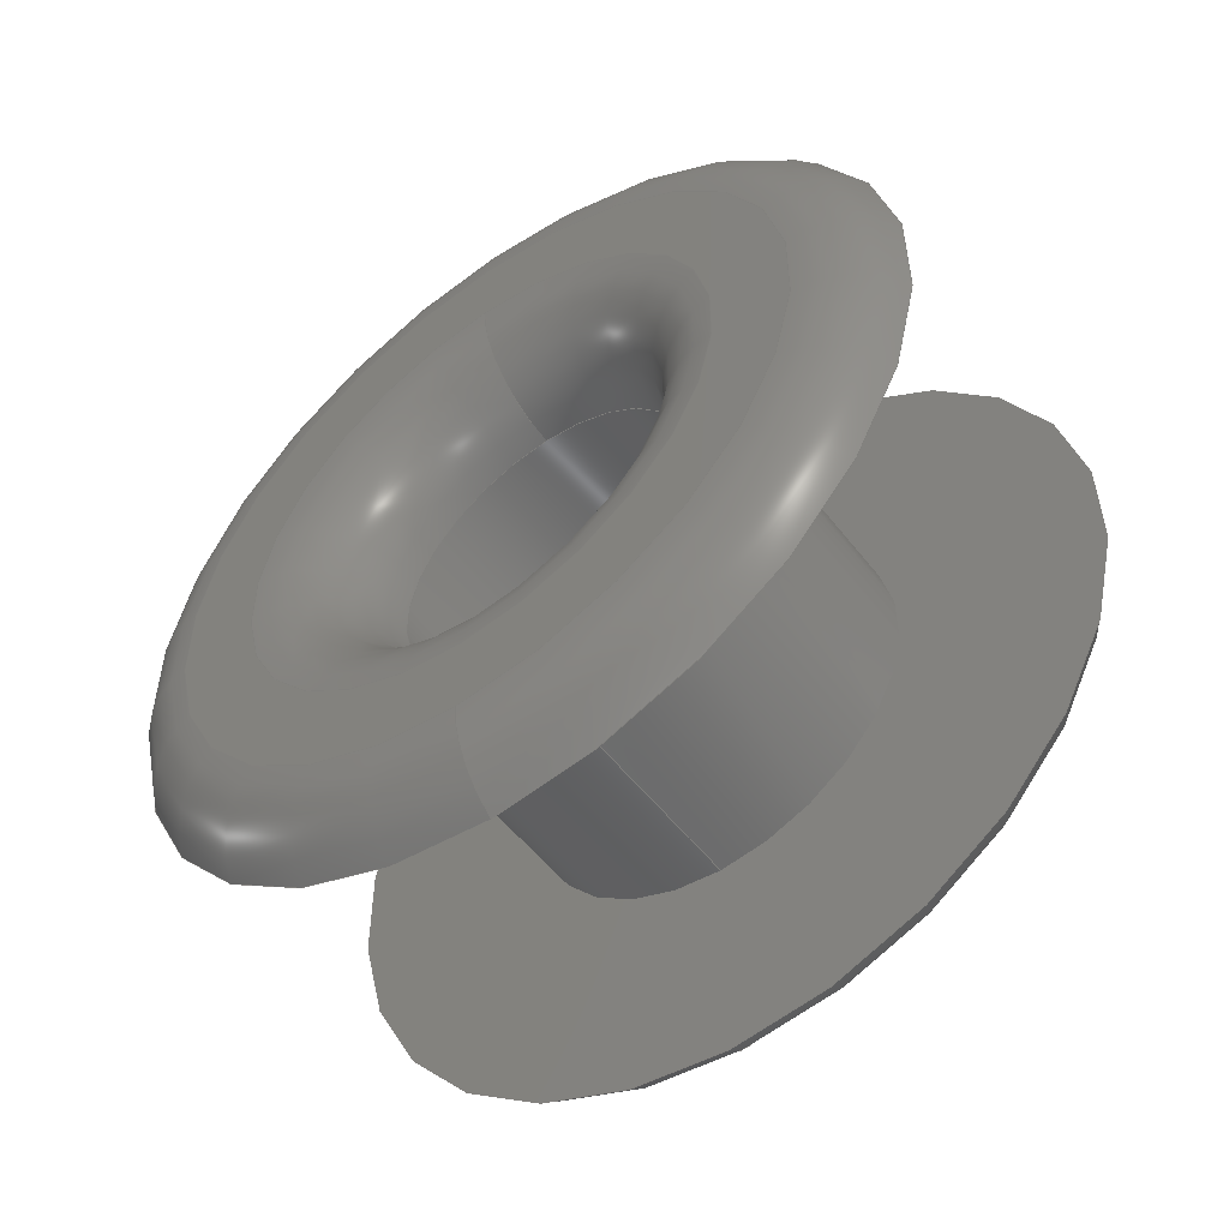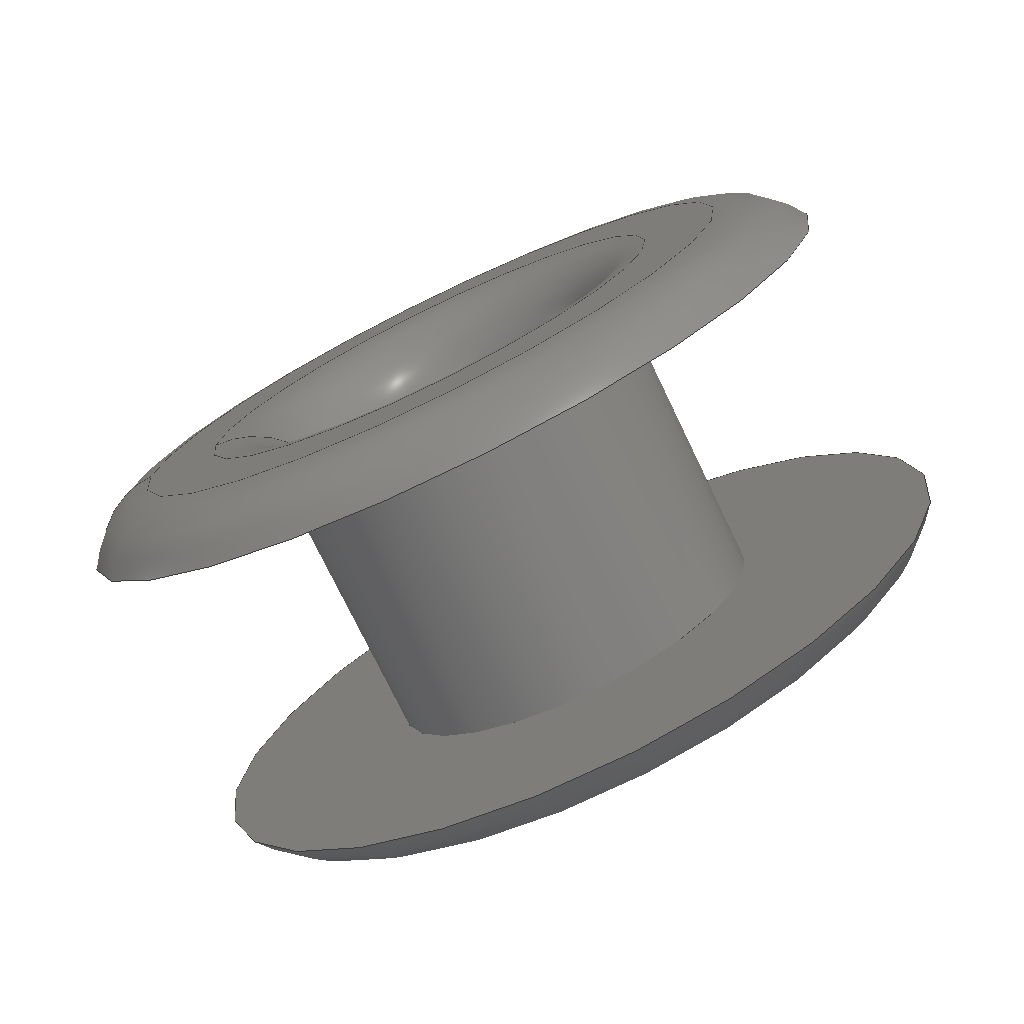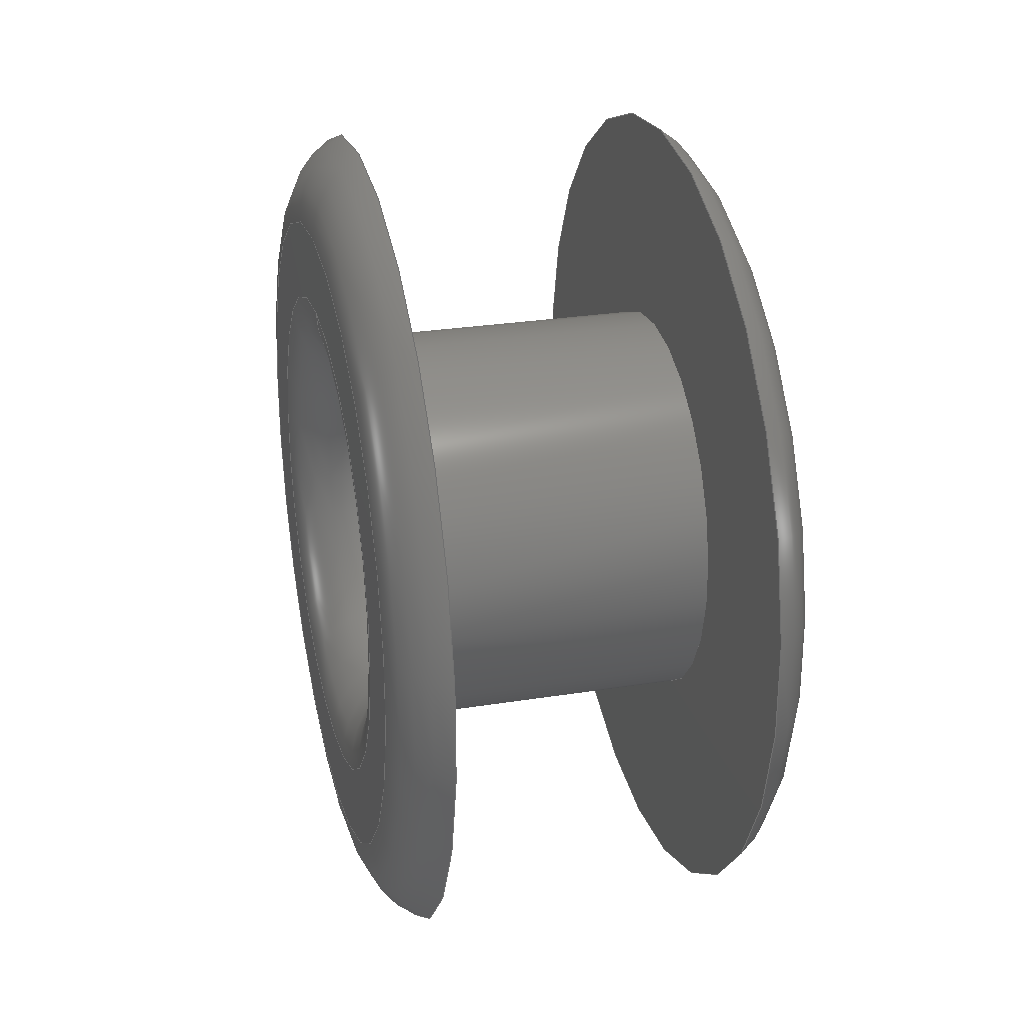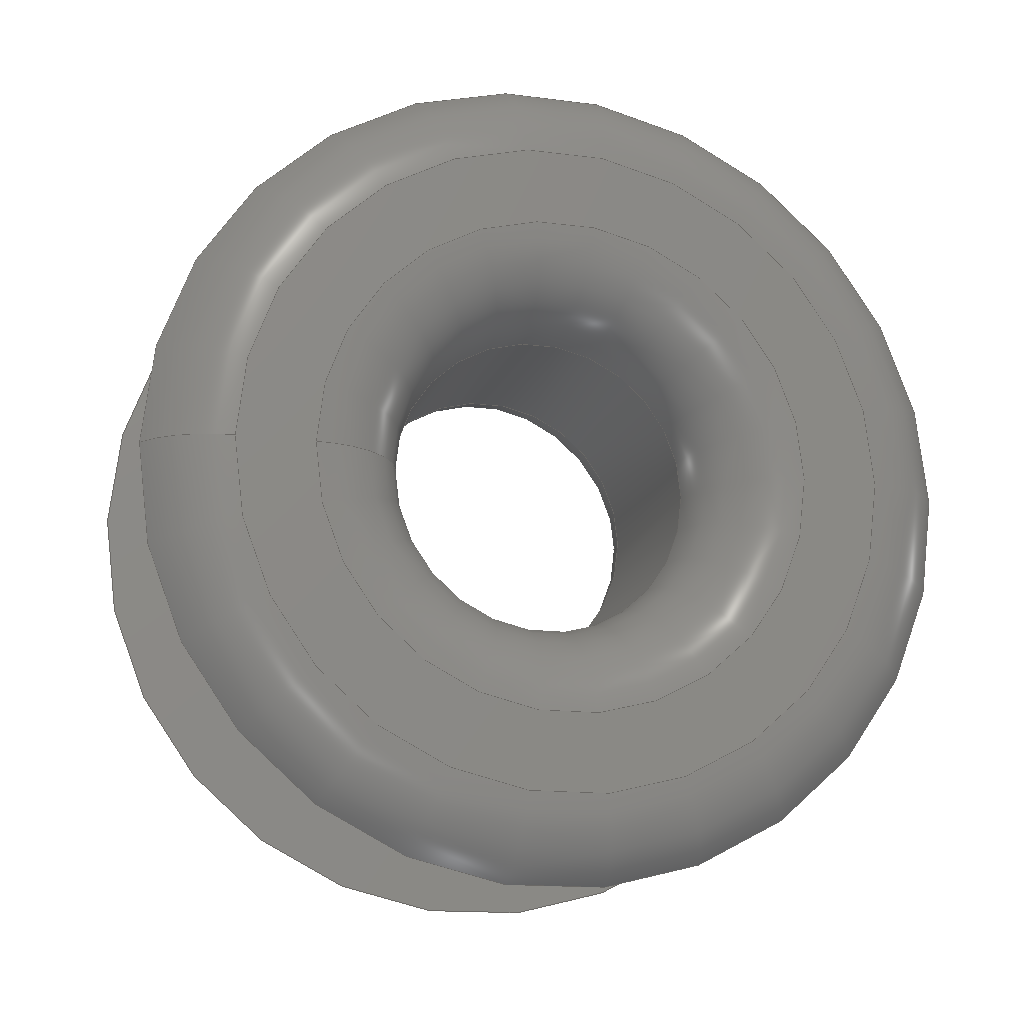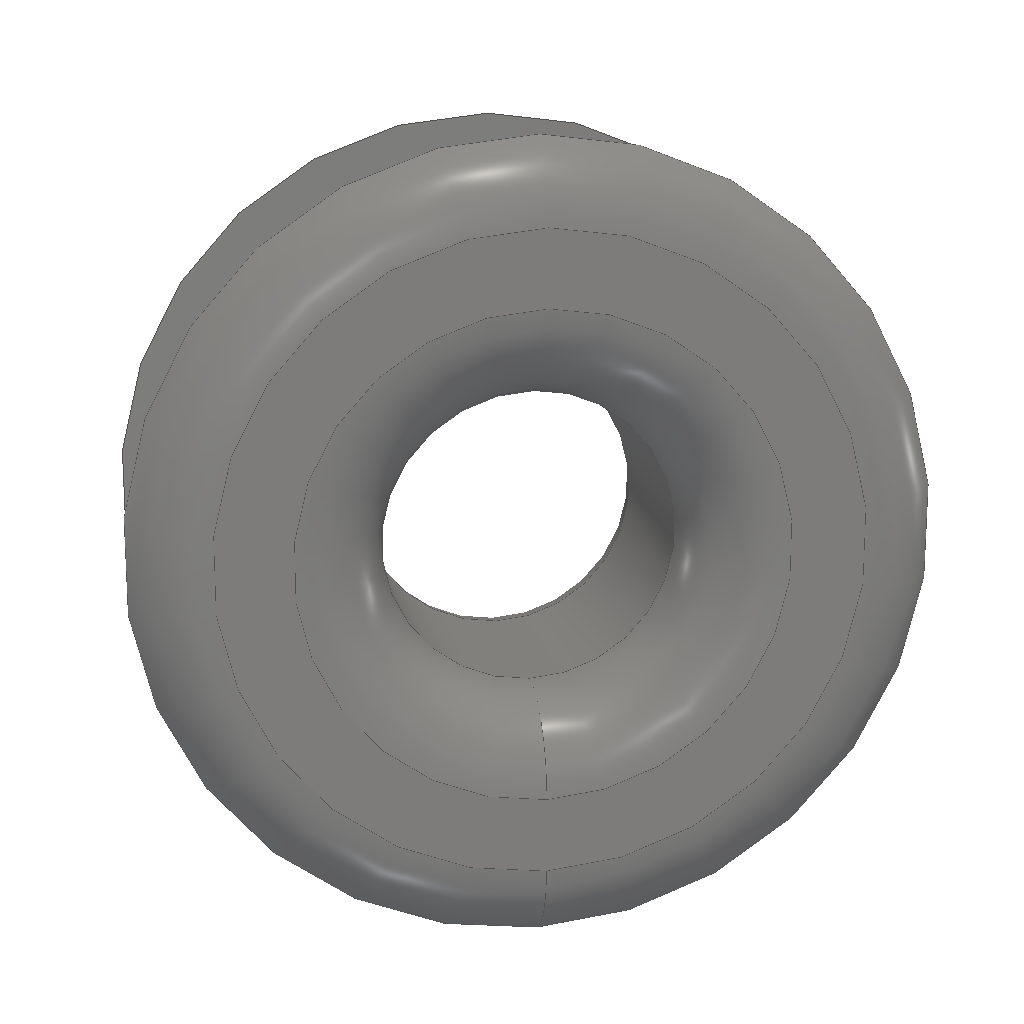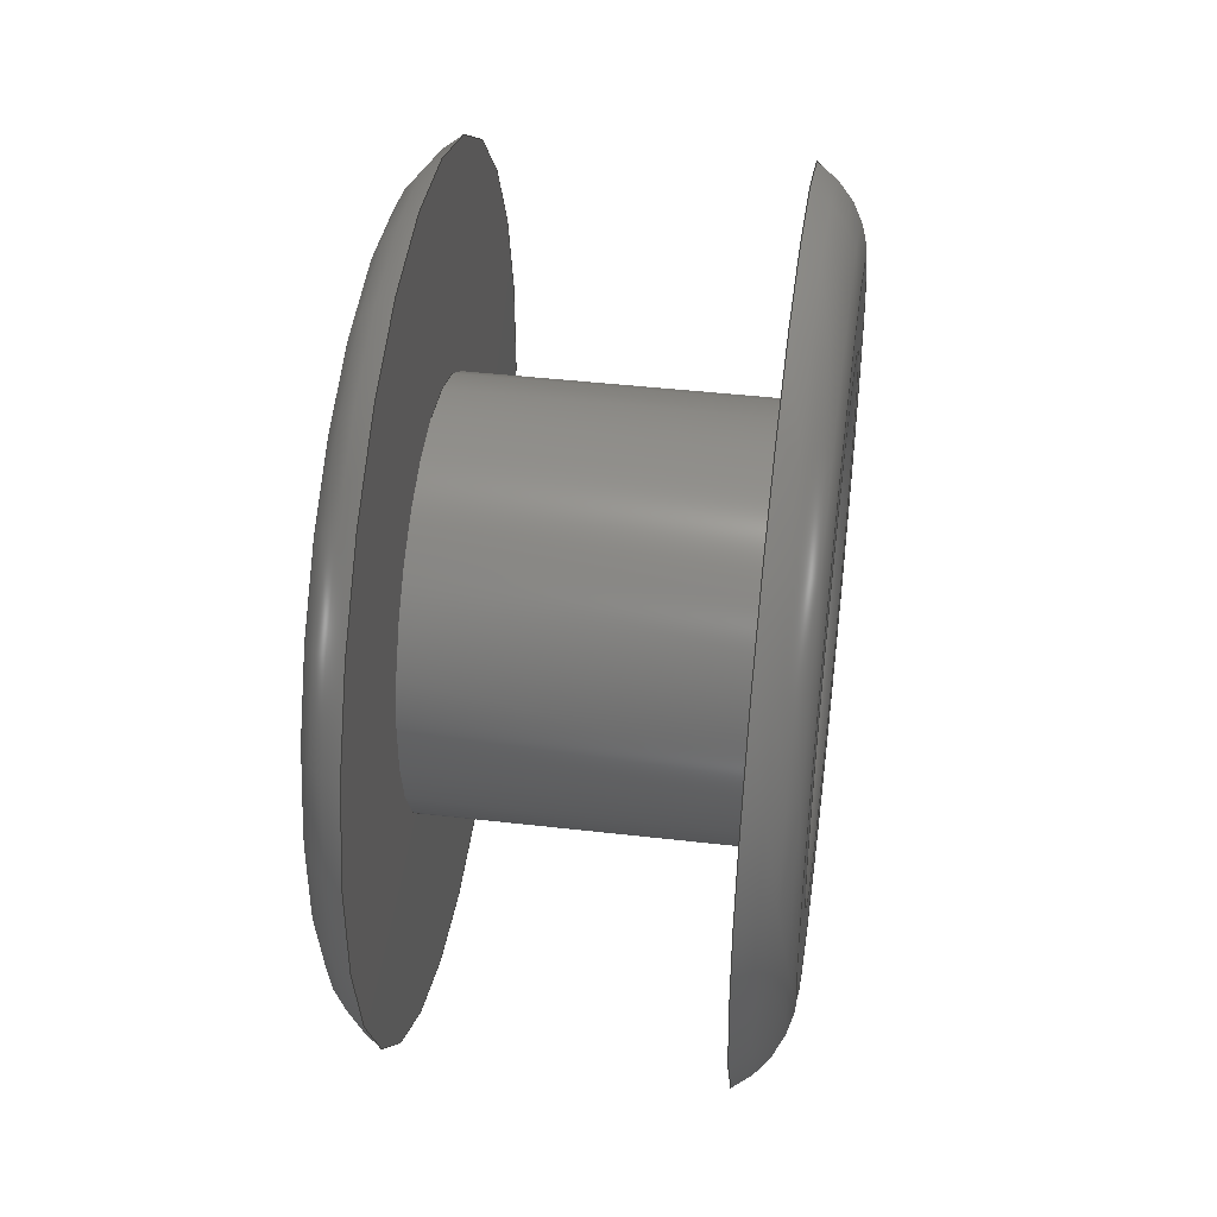
<metadata>
{"format":"step","ext":"step","renderer":"f3d","projection":"perspective","resolution":1024,"background":"white","views":[{"elev":-52.7,"azim":-53.4,"up":"+Y"},{"elev":-75.4,"azim":115.8,"up":"+Z"},{"elev":27.5,"azim":-13.9,"up":"+Y"},{"elev":-14.9,"azim":74.4,"up":"+Z"},{"elev":14.0,"azim":80.0,"up":"+Y"},{"elev":42.5,"azim":-172.1,"up":"+Y"}]}
</metadata>
<code>
ISO-10303-21;
DATA;
#1=SHAPE_REPRESENTATION_RELATIONSHIP('','',#124,#2);
#2=ADVANCED_BREP_SHAPE_REPRESENTATION('',(#122),#220);
#3=PLANE('',#141);
#4=PLANE('',#142);
#5=PLANE('',#144);
#6=PLANE('',#145);
#7=CYLINDRICAL_SURFACE('',#138,1.25);
#8=CYLINDRICAL_SURFACE('',#143,0.95);
#9=ORIENTED_EDGE('',*,*,#29,.T.);
#10=ORIENTED_EDGE('',*,*,#30,.T.);
#11=ORIENTED_EDGE('',*,*,#31,.F.);
#12=ORIENTED_EDGE('',*,*,#32,.T.);
#13=ORIENTED_EDGE('',*,*,#33,.T.);
#14=ORIENTED_EDGE('',*,*,#34,.F.);
#15=ORIENTED_EDGE('',*,*,#35,.F.);
#16=ORIENTED_EDGE('',*,*,#36,.T.);
#17=ORIENTED_EDGE('',*,*,#37,.T.);
#18=ORIENTED_EDGE('',*,*,#38,.F.);
#19=ORIENTED_EDGE('',*,*,#35,.T.);
#20=ORIENTED_EDGE('',*,*,#37,.F.);
#21=ORIENTED_EDGE('',*,*,#36,.F.);
#22=ORIENTED_EDGE('',*,*,#31,.T.);
#23=ORIENTED_EDGE('',*,*,#33,.F.);
#24=ORIENTED_EDGE('',*,*,#32,.F.);
#25=ORIENTED_EDGE('',*,*,#34,.T.);
#26=ORIENTED_EDGE('',*,*,#29,.F.);
#27=ORIENTED_EDGE('',*,*,#38,.T.);
#28=ORIENTED_EDGE('',*,*,#30,.F.);
#29=EDGE_CURVE('',#39,#39,#49,.T.);
#30=EDGE_CURVE('',#40,#40,#50,.T.);
#31=EDGE_CURVE('',#41,#41,#51,.T.);
#32=EDGE_CURVE('',#42,#42,#52,.T.);
#33=EDGE_CURVE('',#43,#43,#53,.T.);
#34=EDGE_CURVE('',#44,#44,#54,.T.);
#35=EDGE_CURVE('',#45,#45,#55,.T.);
#36=EDGE_CURVE('',#46,#46,#56,.T.);
#37=EDGE_CURVE('',#47,#47,#57,.T.);
#38=EDGE_CURVE('',#48,#48,#58,.T.);
#39=VERTEX_POINT('',#191);
#40=VERTEX_POINT('',#193);
#41=VERTEX_POINT('',#196);
#42=VERTEX_POINT('',#198);
#43=VERTEX_POINT('',#201);
#44=VERTEX_POINT('',#203);
#45=VERTEX_POINT('',#206);
#46=VERTEX_POINT('',#208);
#47=VERTEX_POINT('',#211);
#48=VERTEX_POINT('',#213);
#49=CIRCLE('',#127,2.03);
#50=CIRCLE('',#128,2.55);
#51=CIRCLE('',#130,1.55);
#52=CIRCLE('',#131,0.95);
#53=CIRCLE('',#133,0.95);
#54=CIRCLE('',#134,1.55);
#55=CIRCLE('',#136,2.55);
#56=CIRCLE('',#137,2.03);
#57=CIRCLE('',#139,1.25);
#58=CIRCLE('',#140,1.25);
#59=EDGE_LOOP('',(#9));
#60=EDGE_LOOP('',(#10));
#61=EDGE_LOOP('',(#11));
#62=EDGE_LOOP('',(#12));
#63=EDGE_LOOP('',(#13));
#64=EDGE_LOOP('',(#14));
#65=EDGE_LOOP('',(#15));
#66=EDGE_LOOP('',(#16));
#67=EDGE_LOOP('',(#17));
#68=EDGE_LOOP('',(#18));
#69=EDGE_LOOP('',(#19));
#70=EDGE_LOOP('',(#20));
#71=EDGE_LOOP('',(#21));
#72=EDGE_LOOP('',(#22));
#73=EDGE_LOOP('',(#23));
#74=EDGE_LOOP('',(#24));
#75=EDGE_LOOP('',(#25));
#76=EDGE_LOOP('',(#26));
#77=EDGE_LOOP('',(#27));
#78=EDGE_LOOP('',(#28));
#79=FACE_BOUND('',#59,.T.);
#80=FACE_BOUND('',#60,.T.);
#81=FACE_BOUND('',#61,.T.);
#82=FACE_BOUND('',#62,.T.);
#83=FACE_BOUND('',#63,.T.);
#84=FACE_BOUND('',#64,.T.);
#85=FACE_BOUND('',#65,.T.);
#86=FACE_BOUND('',#66,.T.);
#87=FACE_BOUND('',#67,.T.);
#88=FACE_BOUND('',#68,.T.);
#89=FACE_BOUND('',#69,.T.);
#90=FACE_BOUND('',#70,.T.);
#91=FACE_BOUND('',#71,.T.);
#92=FACE_BOUND('',#72,.T.);
#93=FACE_BOUND('',#73,.T.);
#94=FACE_BOUND('',#74,.T.);
#95=FACE_BOUND('',#75,.T.);
#96=FACE_BOUND('',#76,.T.);
#97=FACE_BOUND('',#77,.T.);
#98=FACE_BOUND('',#78,.T.);
#99=TOROIDAL_SURFACE('',#126,2.03,0.6);
#100=TOROIDAL_SURFACE('',#129,1.55,0.6);
#101=TOROIDAL_SURFACE('',#132,1.55,0.6);
#102=TOROIDAL_SURFACE('',#135,2.03,0.6);
#103=ADVANCED_FACE('',(#79,#80),#99,.T.);
#104=ADVANCED_FACE('',(#81,#82),#100,.T.);
#105=ADVANCED_FACE('',(#83,#84),#101,.T.);
#106=ADVANCED_FACE('',(#85,#86),#102,.T.);
#107=ADVANCED_FACE('',(#87,#88),#7,.T.);
#108=ADVANCED_FACE('',(#89,#90),#3,.F.);
#109=ADVANCED_FACE('',(#91,#92),#4,.F.);
#110=ADVANCED_FACE('',(#93,#94),#8,.F.);
#111=ADVANCED_FACE('',(#95,#96),#5,.F.);
#112=ADVANCED_FACE('',(#97,#98),#6,.F.);
#113=CLOSED_SHELL('',(#103,#104,#105,#106,#107,#108,#109,#110,#111,#112));
#114=STYLED_ITEM('',(#115),#122);
#115=PRESENTATION_STYLE_ASSIGNMENT((#116));
#116=SURFACE_STYLE_USAGE(.BOTH.,#117);
#117=SURFACE_SIDE_STYLE('',(#118));
#118=SURFACE_STYLE_FILL_AREA(#119);
#119=FILL_AREA_STYLE('',(#120));
#120=FILL_AREA_STYLE_COLOUR('',#121);
#121=COLOUR_RGB('',0.8,0.6667,0.3216);
#122=MANIFOLD_SOLID_BREP('remache_v1',#113);
#123=SHAPE_DEFINITION_REPRESENTATION(#225,#124);
#124=SHAPE_REPRESENTATION('remache_v1',(#125),#220);
#125=AXIS2_PLACEMENT_3D('',#188,#146,#147);
#126=AXIS2_PLACEMENT_3D('',#189,#148,#149);
#127=AXIS2_PLACEMENT_3D('',#190,#150,#151);
#128=AXIS2_PLACEMENT_3D('',#192,#152,#153);
#129=AXIS2_PLACEMENT_3D('',#194,#154,#155);
#130=AXIS2_PLACEMENT_3D('',#195,#156,#157);
#131=AXIS2_PLACEMENT_3D('',#197,#158,#159);
#132=AXIS2_PLACEMENT_3D('',#199,#160,#161);
#133=AXIS2_PLACEMENT_3D('',#200,#162,#163);
#134=AXIS2_PLACEMENT_3D('',#202,#164,#165);
#135=AXIS2_PLACEMENT_3D('',#204,#166,#167);
#136=AXIS2_PLACEMENT_3D('',#205,#168,#169);
#137=AXIS2_PLACEMENT_3D('',#207,#170,#171);
#138=AXIS2_PLACEMENT_3D('',#209,#172,#173);
#139=AXIS2_PLACEMENT_3D('',#210,#174,#175);
#140=AXIS2_PLACEMENT_3D('',#212,#176,#177);
#141=AXIS2_PLACEMENT_3D('',#214,#178,#179);
#142=AXIS2_PLACEMENT_3D('',#215,#180,#181);
#143=AXIS2_PLACEMENT_3D('',#216,#182,#183);
#144=AXIS2_PLACEMENT_3D('',#217,#184,#185);
#145=AXIS2_PLACEMENT_3D('',#218,#186,#187);
#146=DIRECTION('',(0,0,1));
#147=DIRECTION('',(1,0,0));
#148=DIRECTION('',(-1,0,0));
#149=DIRECTION('',(0,-1,0));
#150=DIRECTION('',(1,0,0));
#151=DIRECTION('',(0,1,0));
#152=DIRECTION('',(-1,0,0));
#153=DIRECTION('',(0,-1,0));
#154=DIRECTION('',(-1,0,0));
#155=DIRECTION('',(0,-1,0));
#156=DIRECTION('',(-1,0,0));
#157=DIRECTION('',(0,-1,0));
#158=DIRECTION('',(-1,0,0));
#159=DIRECTION('',(0,-1,0));
#160=DIRECTION('',(1,0,0));
#161=DIRECTION('',(0,1,0));
#162=DIRECTION('',(1,0,0));
#163=DIRECTION('',(0,1,0));
#164=DIRECTION('',(1,0,0));
#165=DIRECTION('',(0,1,0));
#166=DIRECTION('',(1,0,0));
#167=DIRECTION('',(0,1,0));
#168=DIRECTION('',(-1,0,0));
#169=DIRECTION('',(0,-1,0));
#170=DIRECTION('',(-1,0,0));
#171=DIRECTION('',(0,-1,0));
#172=DIRECTION('',(-1,0,0));
#173=DIRECTION('',(0,-1,0));
#174=DIRECTION('',(-1,0,0));
#175=DIRECTION('',(0,-1,0));
#176=DIRECTION('',(-1,0,0));
#177=DIRECTION('',(0,-1,0));
#178=DIRECTION('',(1,0,0));
#179=DIRECTION('',(0,1,0));
#180=DIRECTION('',(-1,0,0));
#181=DIRECTION('',(0,-1,0));
#182=DIRECTION('',(-1,0,0));
#183=DIRECTION('',(0,-1,0));
#184=DIRECTION('',(1,0,0));
#185=DIRECTION('',(0,1,0));
#186=DIRECTION('',(-1,0,0));
#187=DIRECTION('',(0,-1,0));
#188=CARTESIAN_POINT('',(0,0,0));
#189=CARTESIAN_POINT('',(-0.65,0,0));
#190=CARTESIAN_POINT('',(-1.25,0,0));
#191=CARTESIAN_POINT('',(-1.25,2.03,0));
#192=CARTESIAN_POINT('',(-0.95,0,0));
#193=CARTESIAN_POINT('',(-0.95,-2.55,0));
#194=CARTESIAN_POINT('',(0.65,0,0));
#195=CARTESIAN_POINT('',(1.25,0,0));
#196=CARTESIAN_POINT('',(1.25,-1.55,0));
#197=CARTESIAN_POINT('',(0.65,0,0));
#198=CARTESIAN_POINT('',(0.65,-0.95,0));
#199=CARTESIAN_POINT('',(-0.65,0,0));
#200=CARTESIAN_POINT('',(-0.65,0,0));
#201=CARTESIAN_POINT('',(-0.65,0.95,0));
#202=CARTESIAN_POINT('',(-1.25,0,0));
#203=CARTESIAN_POINT('',(-1.25,1.55,0));
#204=CARTESIAN_POINT('',(0.65,0,0));
#205=CARTESIAN_POINT('',(0.95,0,0));
#206=CARTESIAN_POINT('',(0.95,-2.55,0));
#207=CARTESIAN_POINT('',(1.25,0,0));
#208=CARTESIAN_POINT('',(1.25,-2.03,0));
#209=CARTESIAN_POINT('',(-0.07647,0,0));
#210=CARTESIAN_POINT('',(0.95,0,0));
#211=CARTESIAN_POINT('',(0.95,-1.25,0));
#212=CARTESIAN_POINT('',(-0.95,0,0));
#213=CARTESIAN_POINT('',(-0.95,-1.25,0));
#214=CARTESIAN_POINT('',(0.95,0,1.25));
#215=CARTESIAN_POINT('',(1.25,0,2.55));
#216=CARTESIAN_POINT('',(-0.07647,0,0));
#217=CARTESIAN_POINT('',(-1.25,0,2.55));
#218=CARTESIAN_POINT('',(-0.95,0,1.25));
#219=MECHANICAL_DESIGN_GEOMETRIC_PRESENTATION_REPRESENTATION('',(#114),
#220);
#220=(
GEOMETRIC_REPRESENTATION_CONTEXT(3)
GLOBAL_UNCERTAINTY_ASSIGNED_CONTEXT((#221))
GLOBAL_UNIT_ASSIGNED_CONTEXT((#224,#223,#222))
REPRESENTATION_CONTEXT('remache_v1','TOP_LEVEL_ASSEMBLY_PART')
);
#221=UNCERTAINTY_MEASURE_WITH_UNIT(LENGTH_MEASURE(1e-05),#224,
'DISTANCE_ACCURACY_VALUE','Maximum Tolerance applied to model');
#222=(
NAMED_UNIT(*)
SI_UNIT($,.STERADIAN.)
SOLID_ANGLE_UNIT()
);
#223=(
NAMED_UNIT(*)
PLANE_ANGLE_UNIT()
SI_UNIT($,.RADIAN.)
);
#224=(
LENGTH_UNIT()
NAMED_UNIT(*)
SI_UNIT(.MILLI.,.METRE.)
);
#225=PRODUCT_DEFINITION_SHAPE('','',#226);
#226=PRODUCT_DEFINITION('','',#228,#227);
#227=PRODUCT_DEFINITION_CONTEXT('',#234,'design');
#228=PRODUCT_DEFINITION_FORMATION_WITH_SPECIFIED_SOURCE('','',#230,
 .NOT_KNOWN.);
#229=PRODUCT_RELATED_PRODUCT_CATEGORY('','',(#230));
#230=PRODUCT('remache_v1','remache_v1','remache_v1',(#232));
#231=PRODUCT_CATEGORY('','');
#232=PRODUCT_CONTEXT('',#234,'mechanical');
#233=APPLICATION_PROTOCOL_DEFINITION('international standard',
'ap242_managed_model_based_3d_engineering',2011,#234);
#234=APPLICATION_CONTEXT('managed model based 3d engineering');
ENDSEC;
END-ISO-10303-21;

</code>
